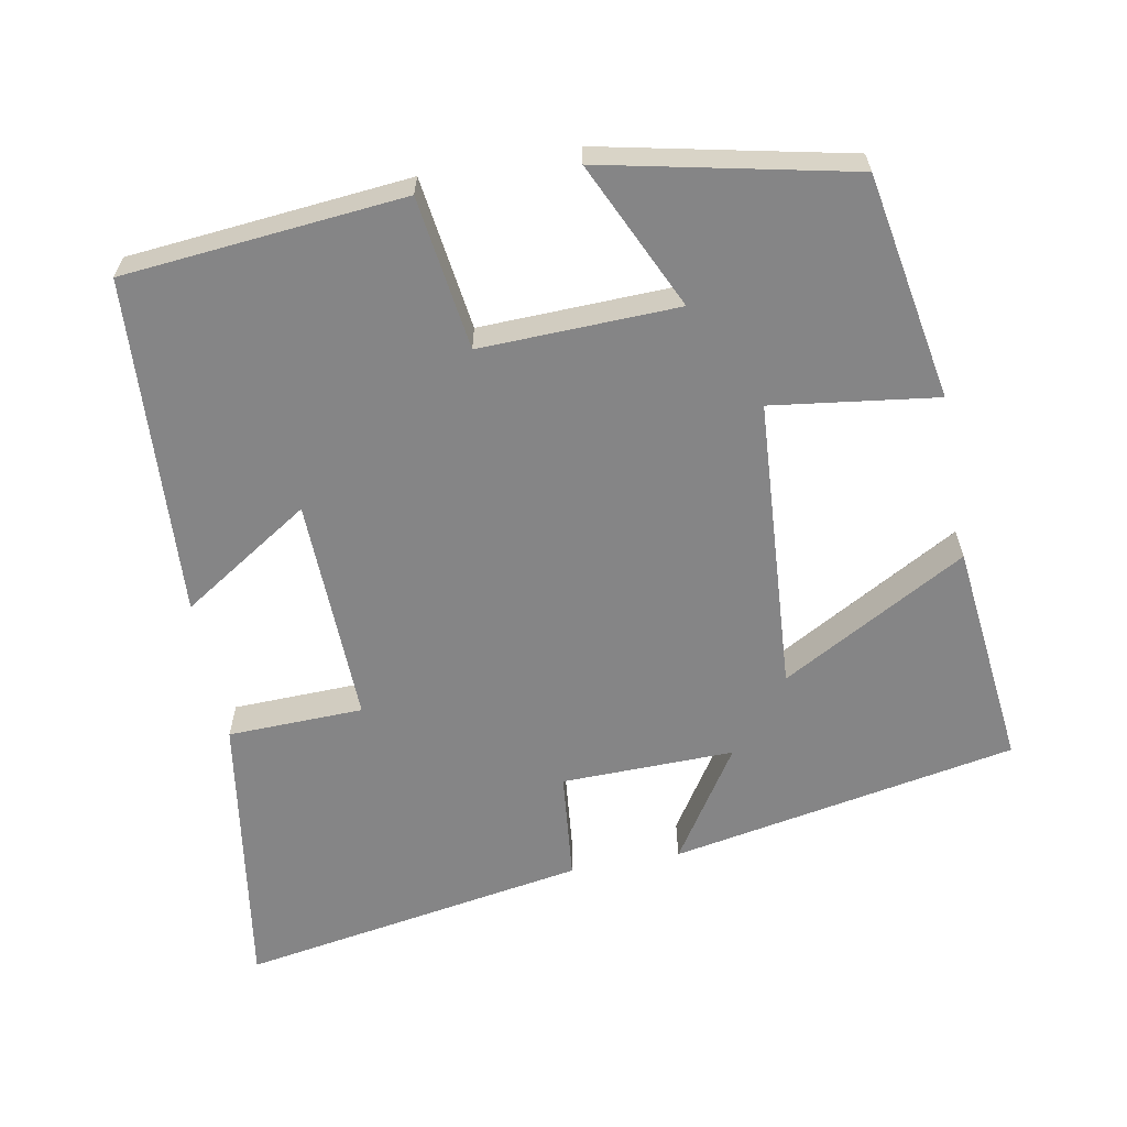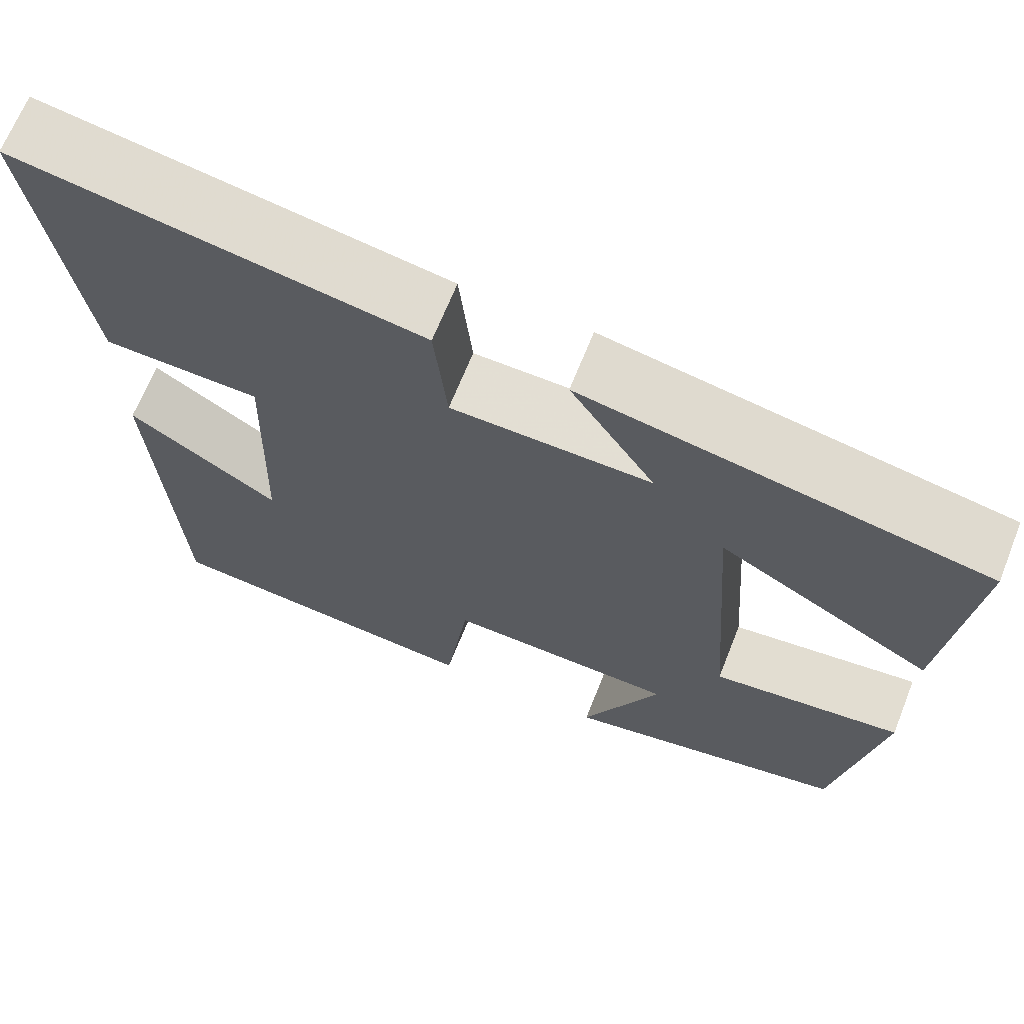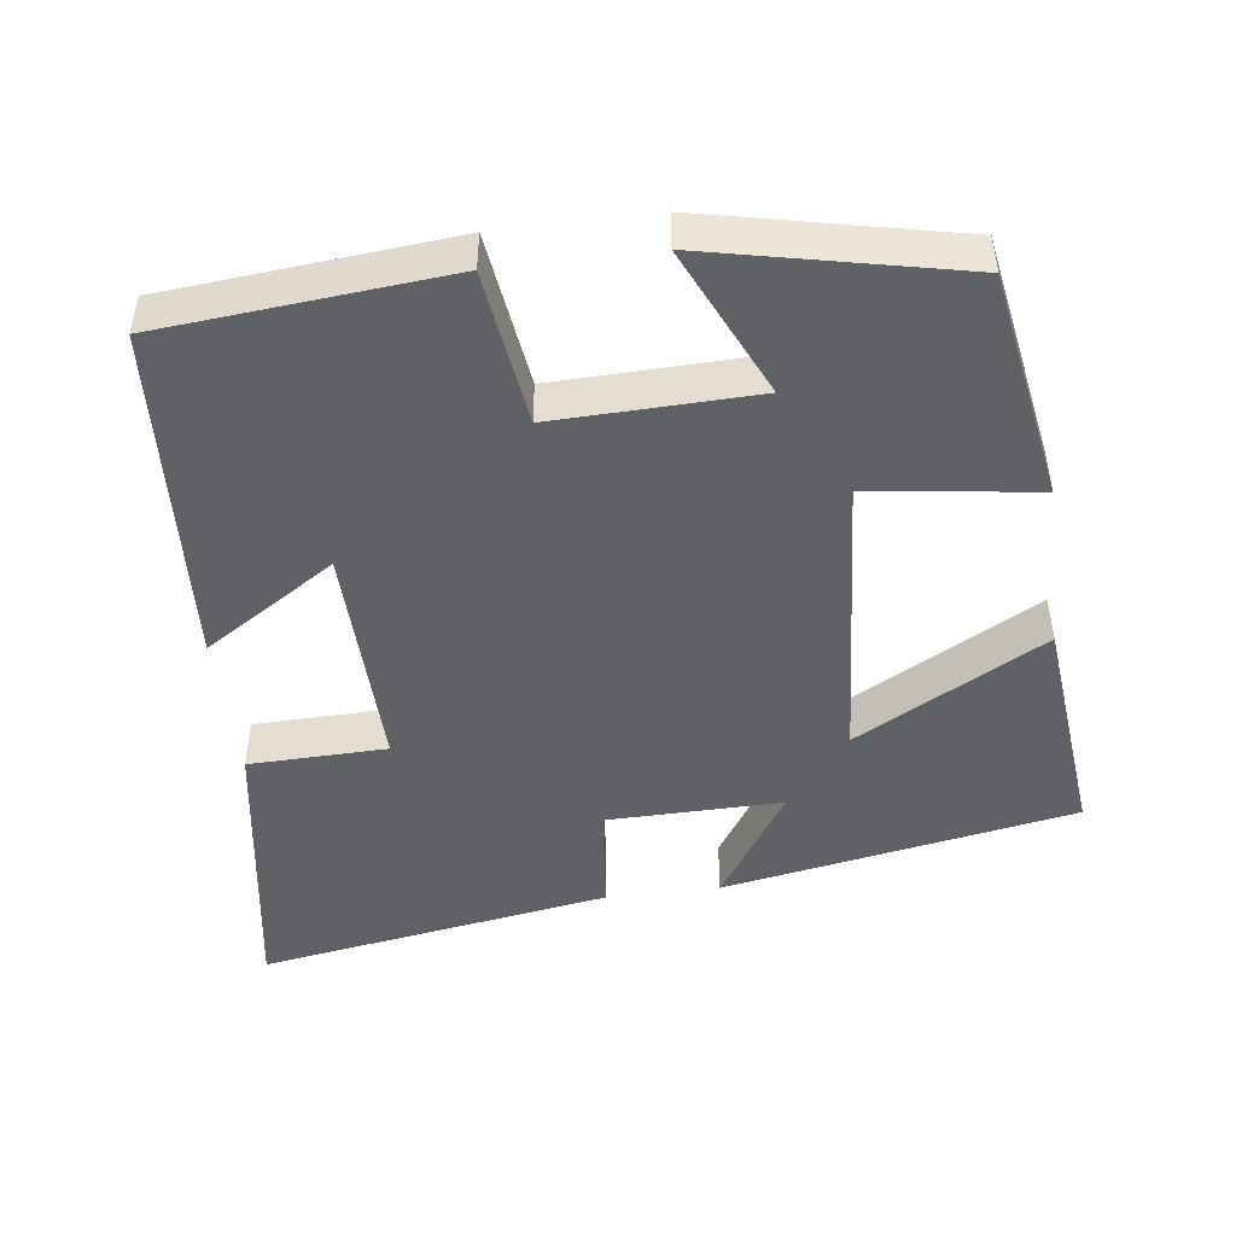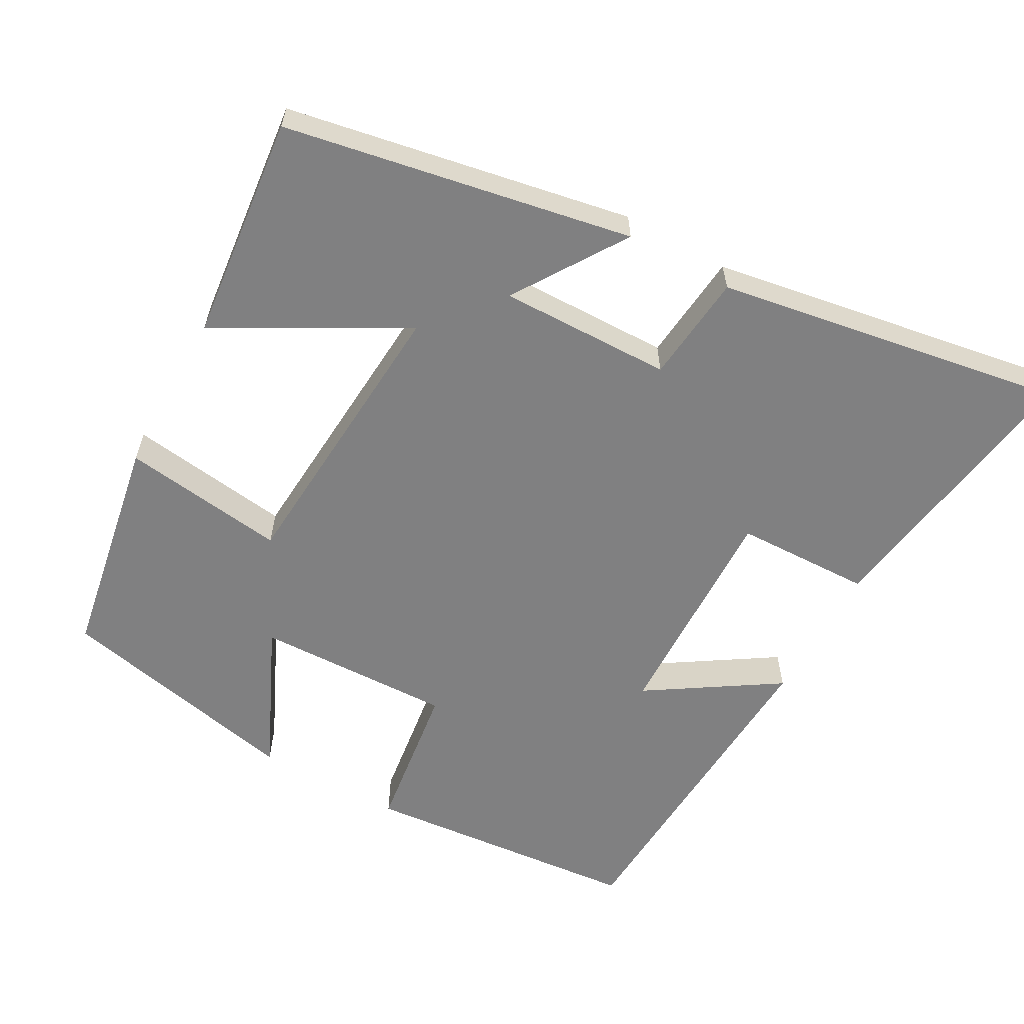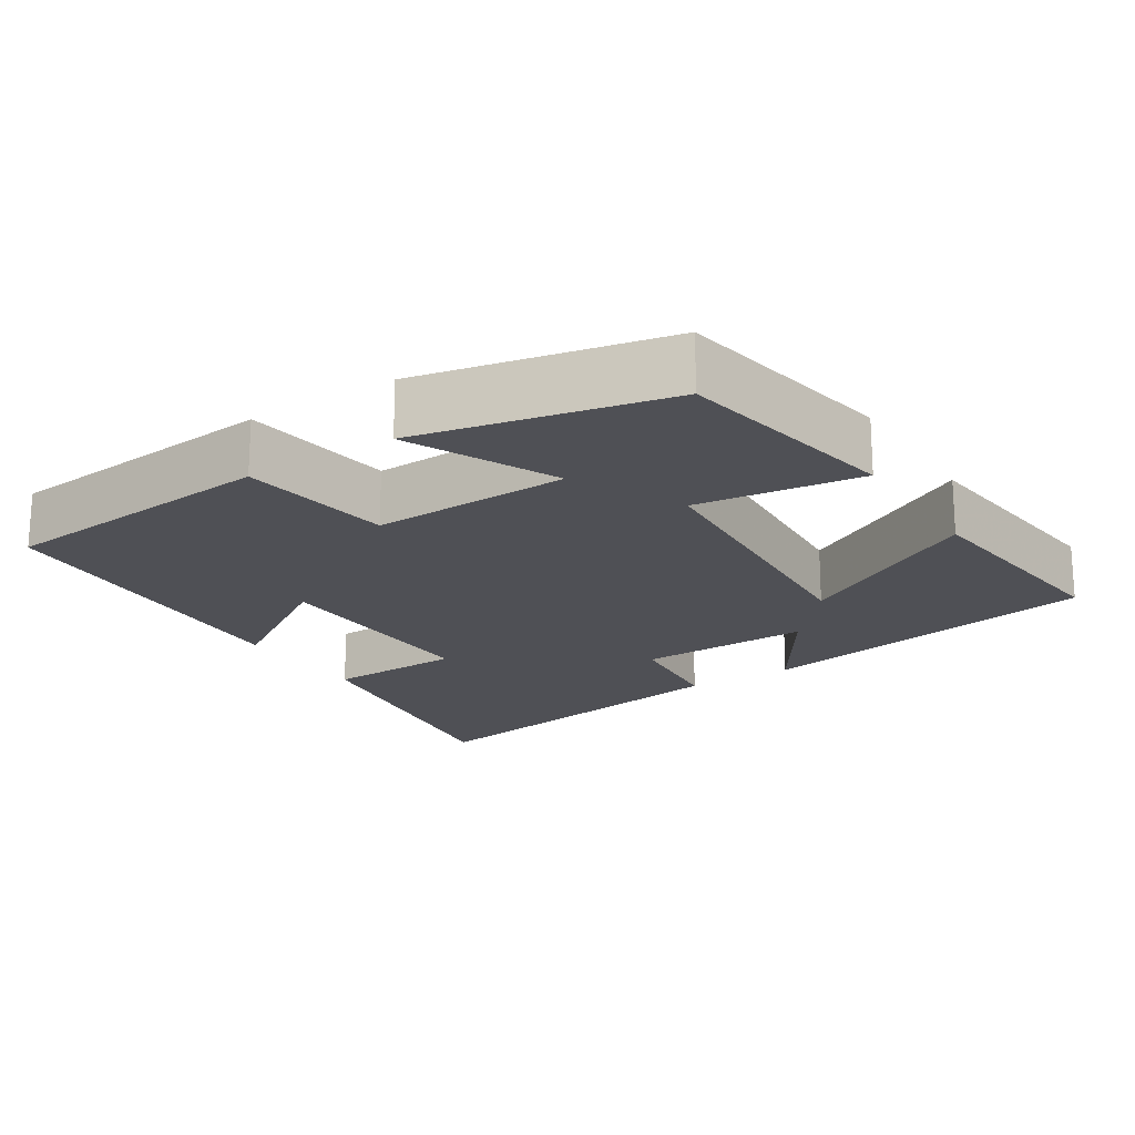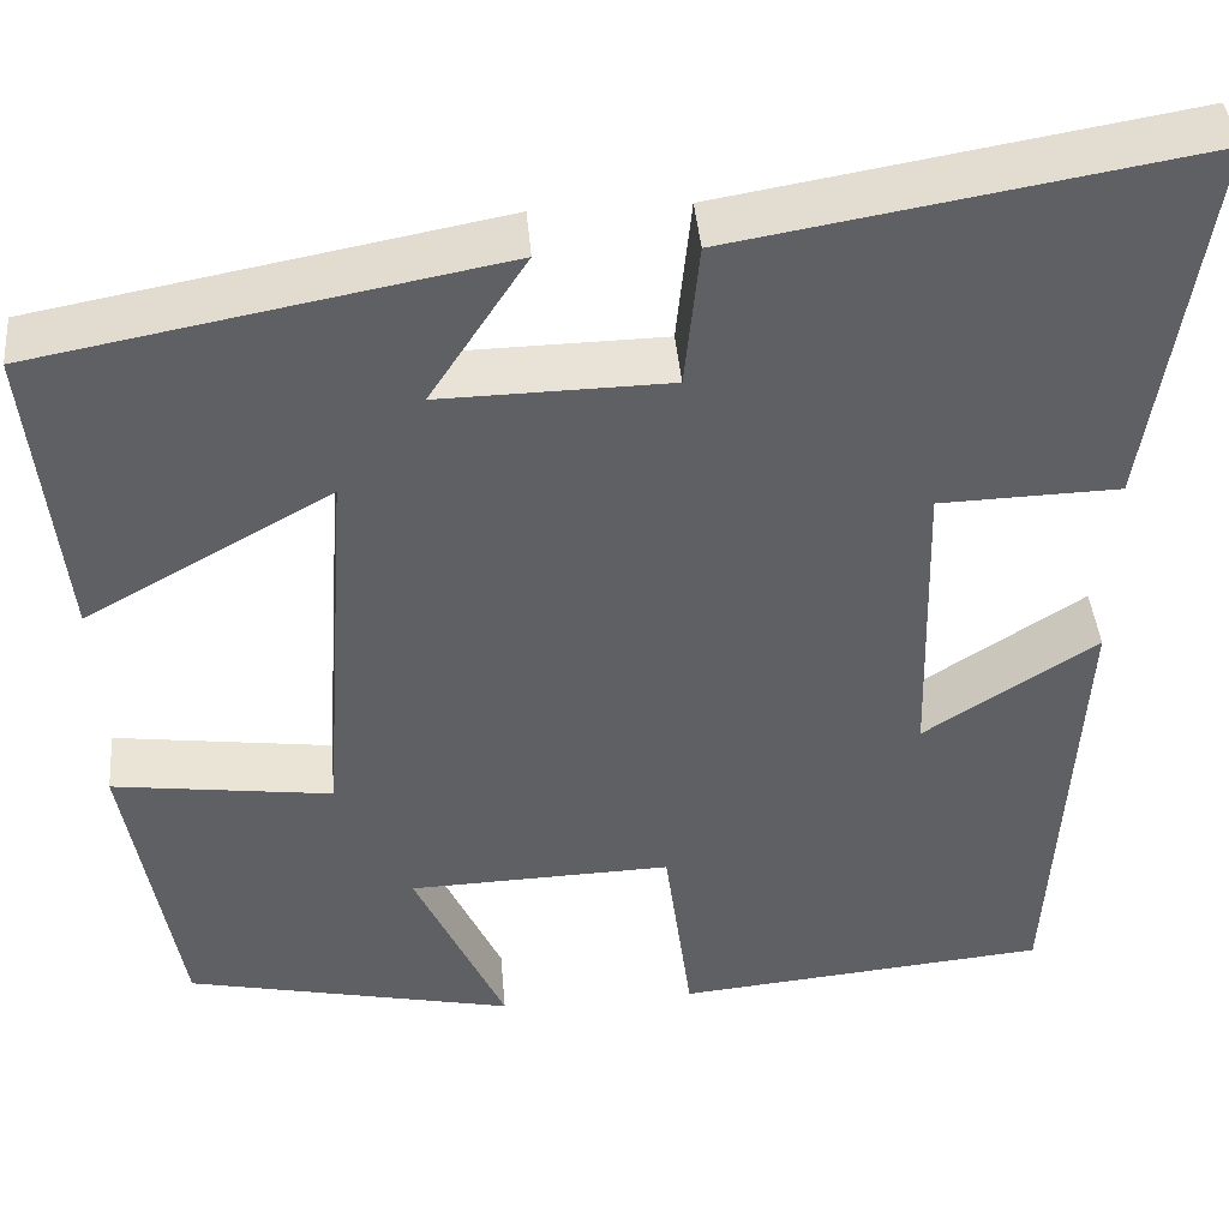
<metadata>
{"format":"obj","ext":"obj","renderer":"f3d","projection":"perspective","resolution":1024,"background":"white","views":[{"elev":-61.9,"azim":-169.4,"up":"+Y"},{"elev":67.1,"azim":-158.3,"up":"+Z"},{"elev":-47.3,"azim":-172.8,"up":"+Y"},{"elev":-60.1,"azim":-29.0,"up":"+Y"},{"elev":-19.3,"azim":-147.2,"up":"+Y"},{"elev":42.2,"azim":-5.0,"up":"+Z"}]}
</metadata>
<code>
v 0.559 0.07 0.579
v 0.5 0.07 0.195
v 0.316 0.07 0.19
v 0.324 0.07 -0.118
v 0.5 0.07 -0.005
v 0.473 0.07 -0.465
v 0.093 0.07 -0.5
v 0.065 0.07 -0.293
v -0.203 0.07 -0.301
v -0.111 0.07 -0.5
v -0.446 0.07 -0.428
v -0.5 0.07 -0.122
v -0.277 0.07 -0.152
v -0.249 0.07 0.246
v -0.5 0.07 0.106
v -0.533 0.07 0.413
v -0.063 0.07 0.5
v -0.162 0.07 0.348
v 0.072 0.07 0.352
v 0.087 0.07 0.5
v 0.559 0 0.579
v 0.5 0 0.195
v 0.316 0 0.19
v 0.324 0 -0.118
v 0.5 0 -0.005
v 0.473 0 -0.465
v 0.093 0 -0.5
v 0.065 0 -0.293
v -0.203 0 -0.301
v -0.111 0 -0.5
v -0.446 0 -0.428
v -0.5 0 -0.122
v -0.277 0 -0.152
v -0.249 0 0.246
v -0.5 0 0.106
v -0.533 0 0.413
v -0.063 0 0.5
v -0.162 0 0.348
v 0.072 0 0.352
v 0.087 0 0.5
f 19 20 1 2
f 18 19 2 3
f 15 16 17 18
f 14 15 18
f 13 14 18 3
f 10 11 12 13
f 9 10 13
f 8 9 13 3
f 7 8 3 4
f 4 5 6 7
f 22 21 40 39
f 23 22 39 38
f 38 37 36 35
f 38 35 34
f 23 38 34 33
f 33 32 31 30
f 33 30 29
f 23 33 29 28
f 24 23 28 27
f 27 26 25 24
f 1 21 22 2
f 2 22 23 3
f 3 23 24 4
f 4 24 25 5
f 5 25 26 6
f 6 26 27 7
f 7 27 28 8
f 8 28 29 9
f 9 29 30 10
f 10 30 31 11
f 11 31 32 12
f 12 32 33 13
f 13 33 34 14
f 14 34 35 15
f 15 35 36 16
f 16 36 37 17
f 17 37 38 18
f 18 38 39 19
f 19 39 40 20
f 20 40 21 1

</code>
